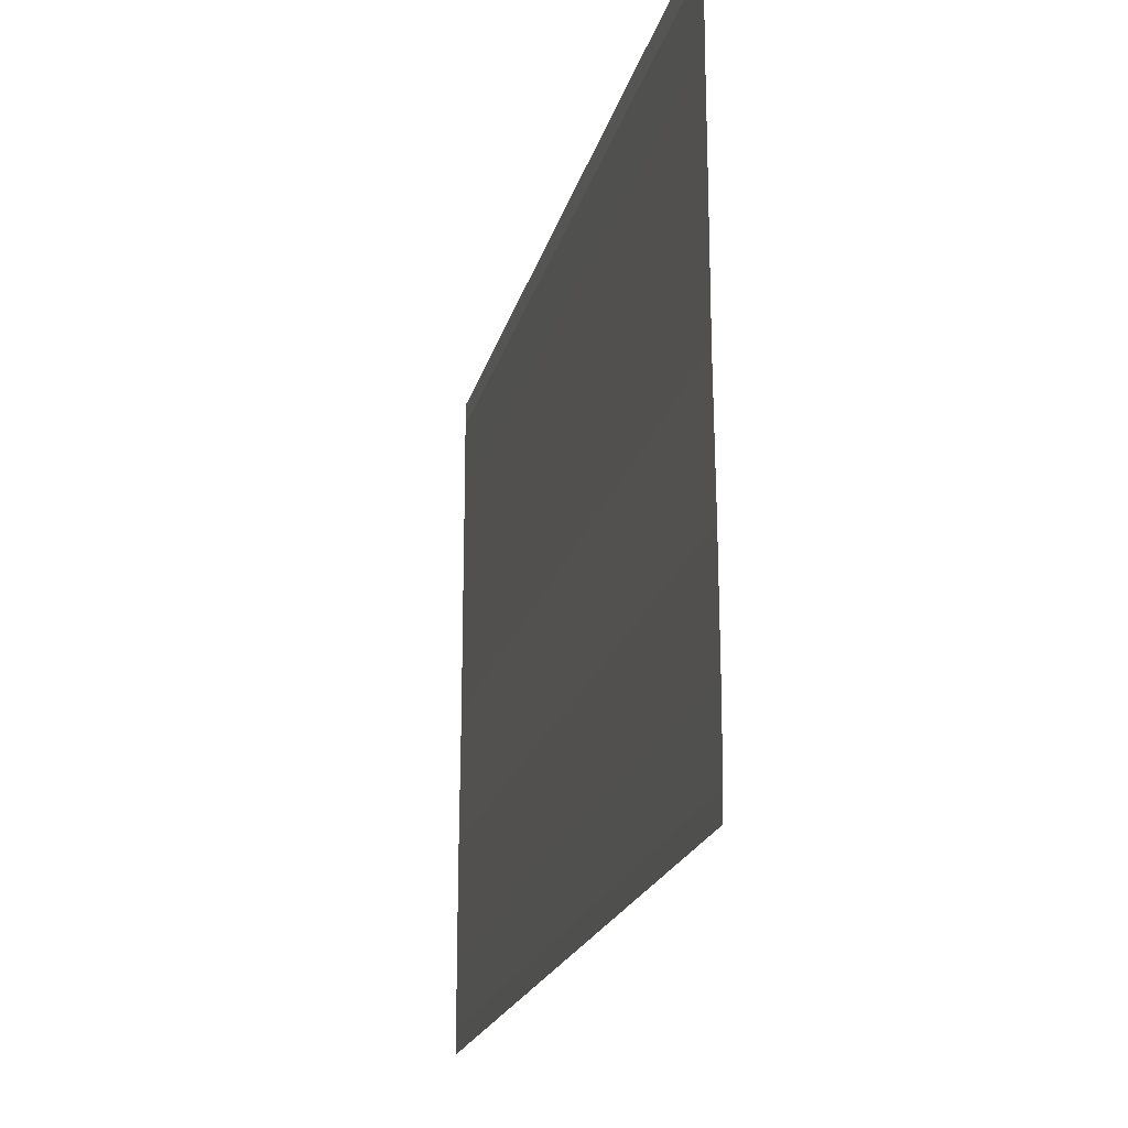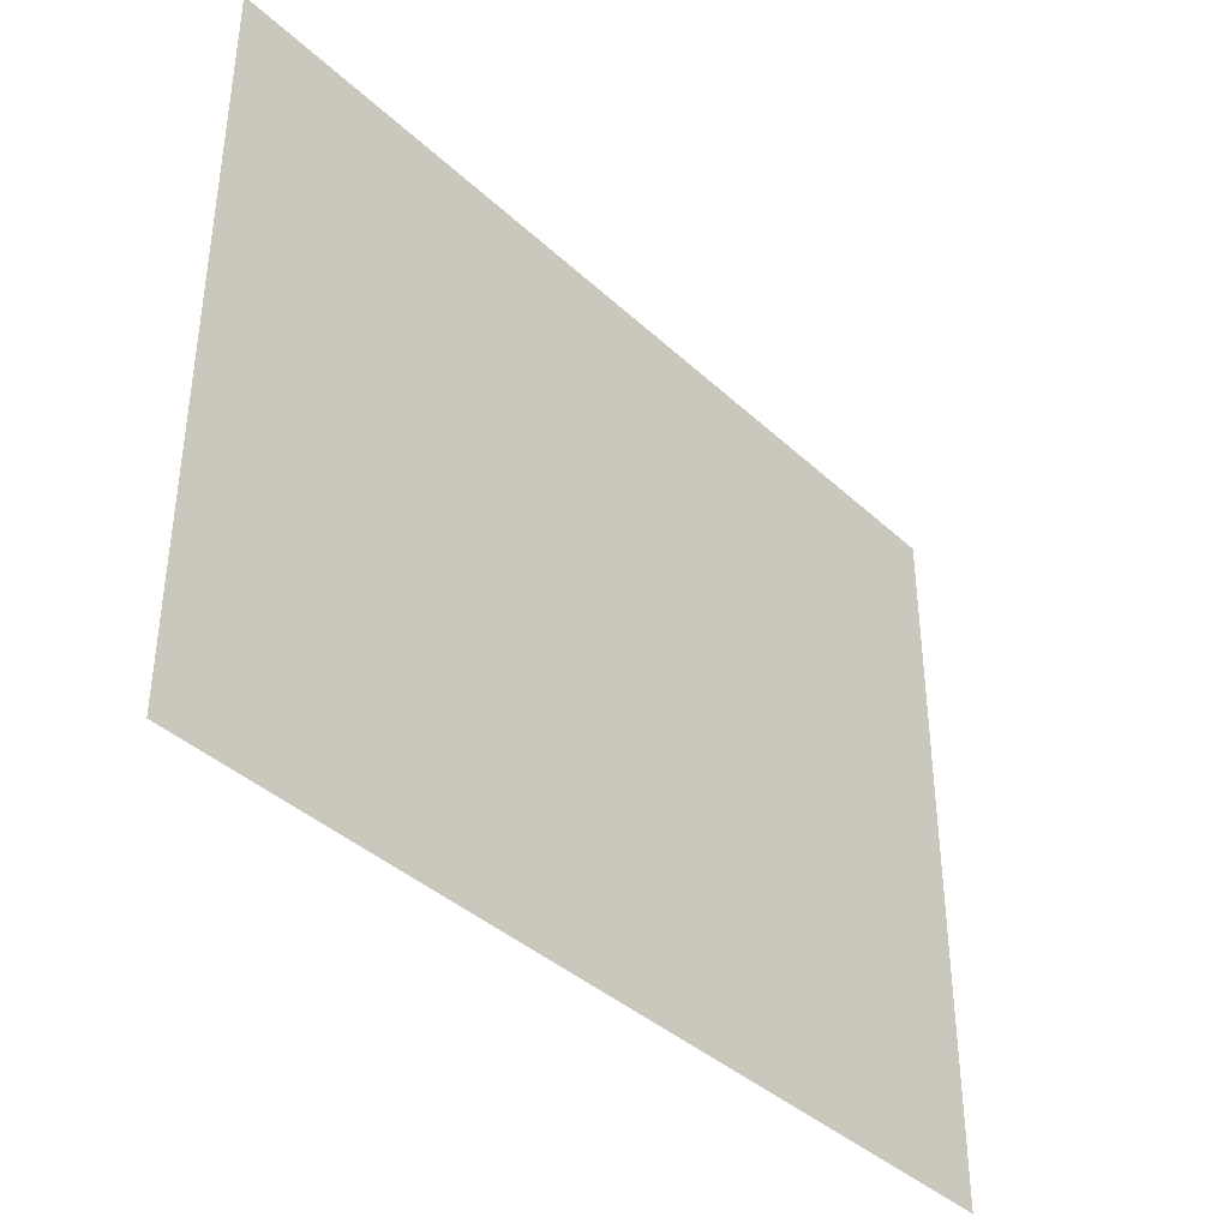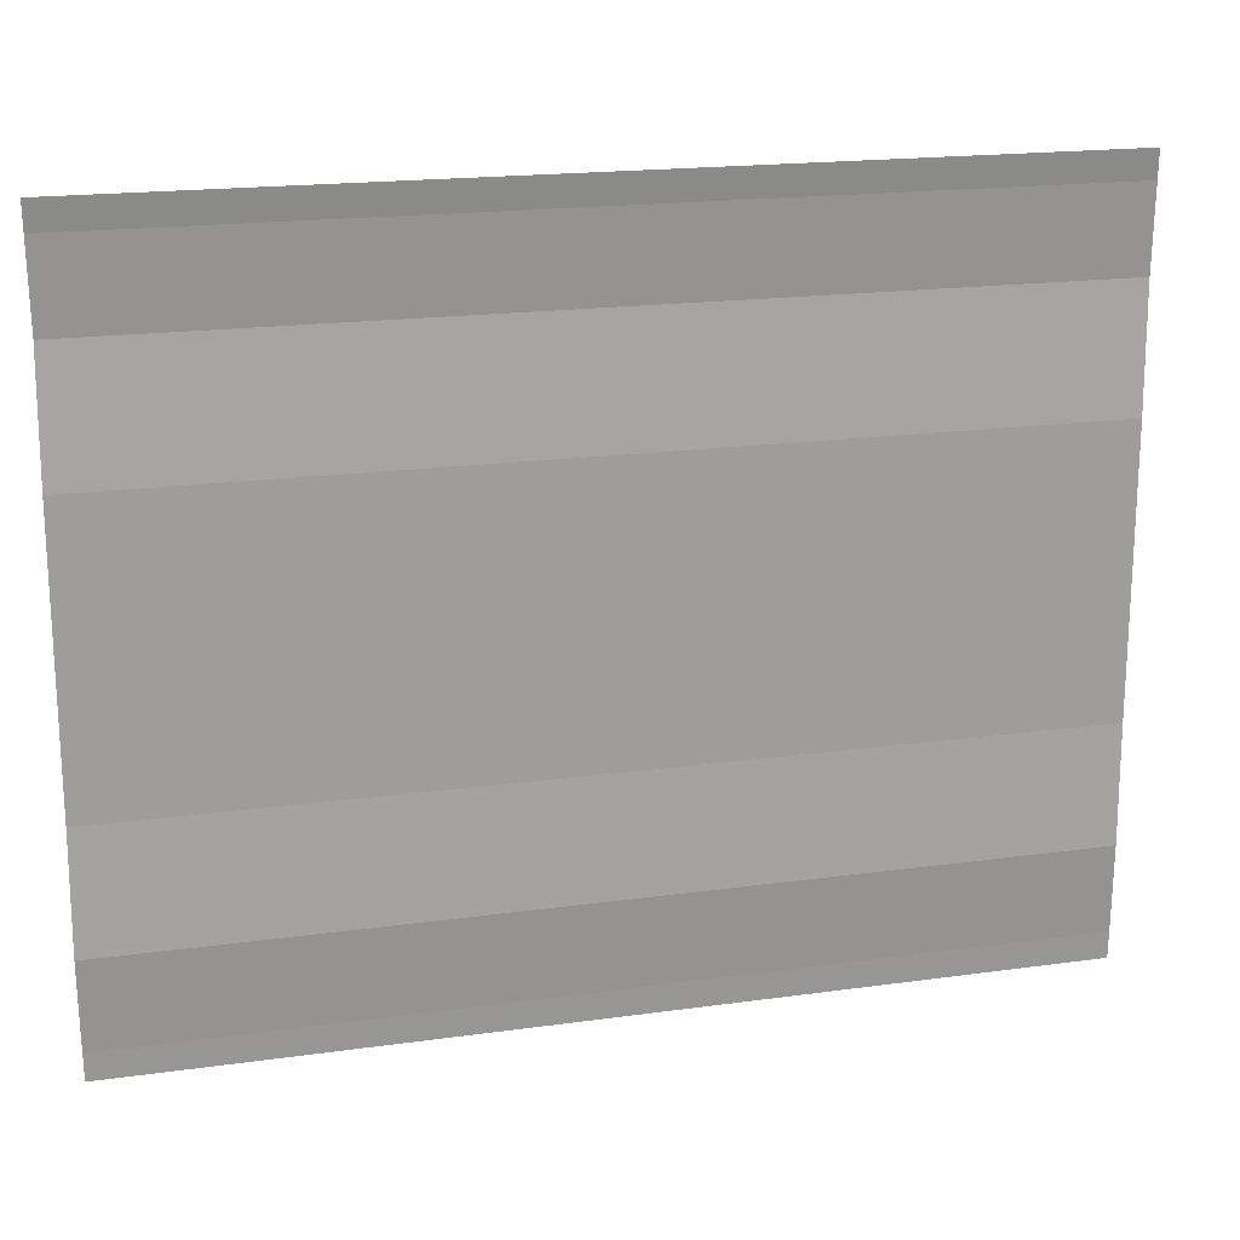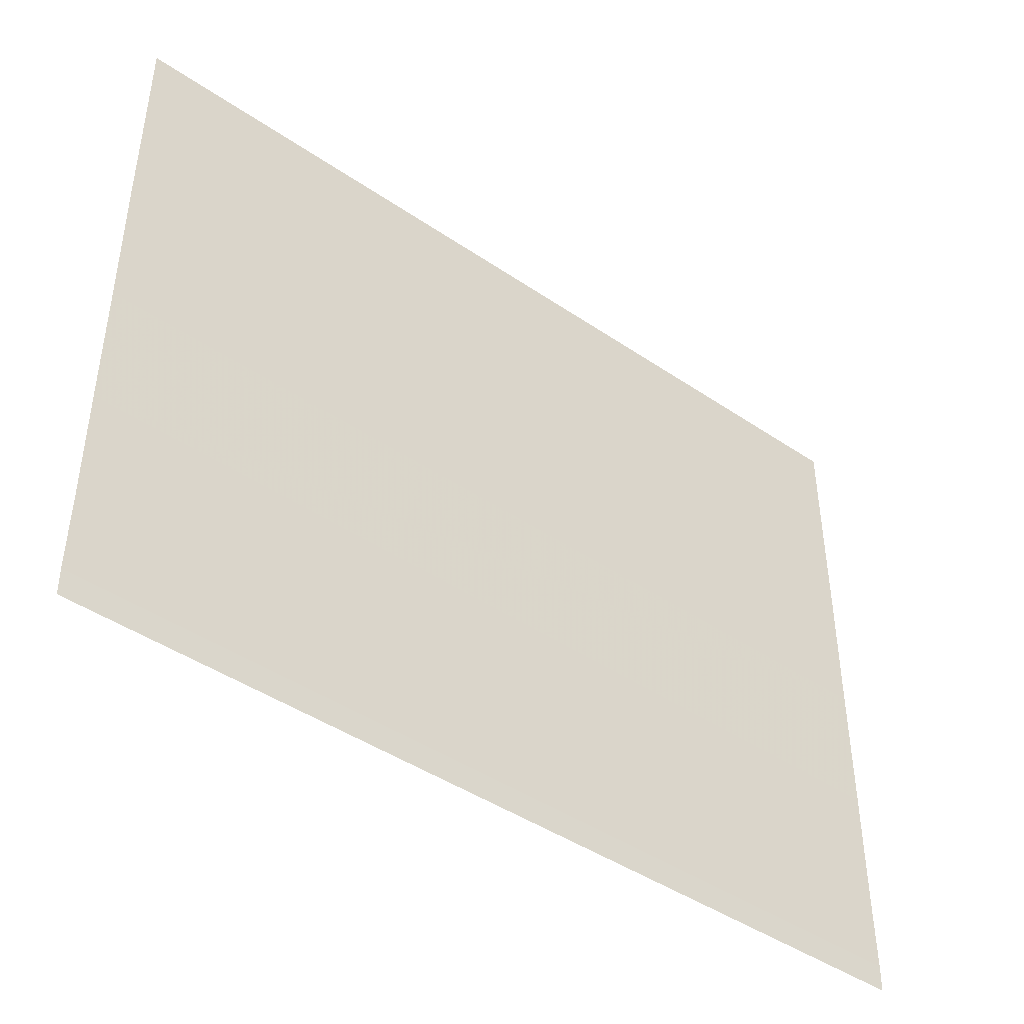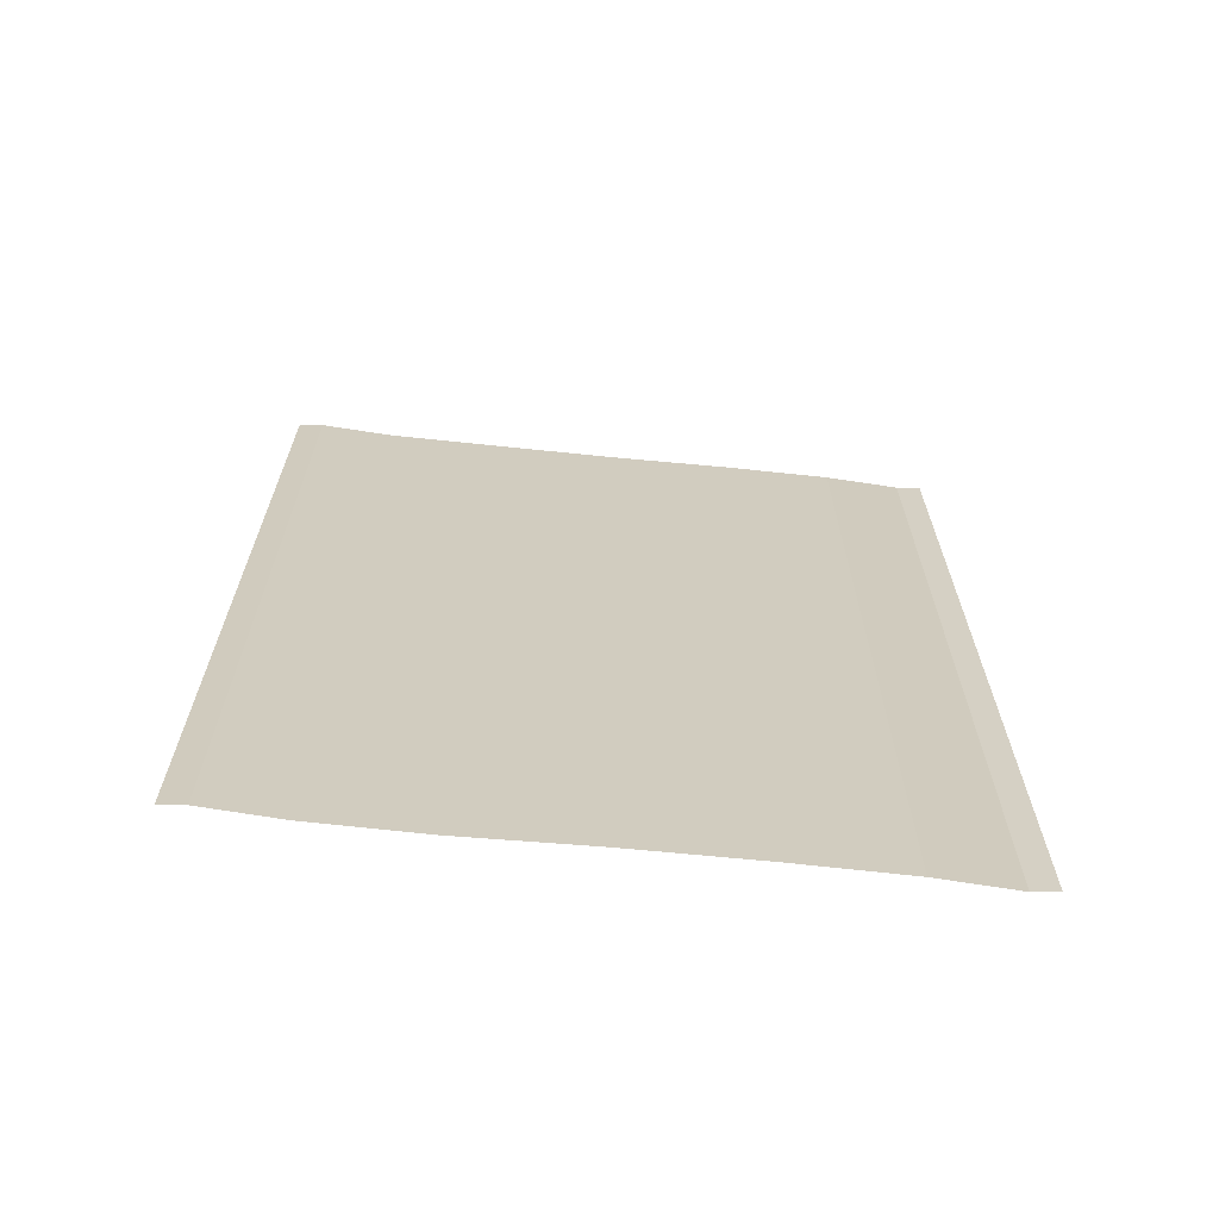
<metadata>
{"format":"obj","ext":"obj","renderer":"f3d","projection":"perspective","resolution":1024,"background":"white","views":[{"elev":-21.4,"azim":-13.7,"up":"+Z"},{"elev":-39.2,"azim":41.3,"up":"+Z"},{"elev":18.8,"azim":-105.0,"up":"+Z"},{"elev":-44.1,"azim":50.8,"up":"+Z"},{"elev":-66.6,"azim":-96.2,"up":"+Y"}]}
</metadata>
<code>
o 1637
v 2211 1876 11.89
v 2211 1876 11.89
v 2211 1876 11.89
v 2211 1876 11.89
v 2211 1876 11.89
v 2211 1876 11.89
v 2211 1876 11.89
v 2211 1876 11.89
v 2211 1876 11.89
v 2211 1876 11.89
v 2211 1876 11.89
v 2211 1876 11.89
v 2211 1876 11.89
v 2211 1876 11.89
v 2211 1876 11.89
v 2211 1876 11.89
v 2211 1876 11.89
v 2211 1876 11.89
v 2211 1876 11.89
v 2211 1876 11.89
v 2211 1876 11.89
v 2211 1876 11.89
v 2211 1876 11.89
v 2211 1876 11.89
v 2211 1876 11.89
v 2211 1876 11.89
v 2211 1876 11.89
v 2211 1876 11.89
v 2211 1876 11.89
v 2211 1876 11.89
v 2211 1876 11.89
v 2211 1876 11.89
v 2211 1876 11.89
v 2211 1876 11.89
v 2211 1876 11.89
v 2211 1876 11.89
v 2211 1876 11.89
v 2211 1876 11.89
v 2211 1876 11.89
v 2211 1876 11.89
v 2211 1876 11.89
v 2211 1876 11.89
v 2211 1876 11.89
v 2211 1876 11.89
v 2211 1876 11.89
f 1 2 3
f 1 4 3
f 5 2 6
f 5 7 6
f 8 7 9
f 9 10 11
f 6 10 11
f 6 12 13
f 3 12 13
f 3 14 15
f 16 14 15
f 17 4 16
f 17 18 16
f 19 18 20
f 16 21 22
f 20 21 22
f 23 24 25
f 23 26 25
f 27 24 28
f 27 29 28
f 28 30 31
f 28 32 33
f 25 32 33
f 25 34 35
f 36 34 35
f 37 26 36
f 37 38 36
f 36 39 40
f 41 39 40
f 42 38 41
f 42 43 41
f 41 44 45

</code>
